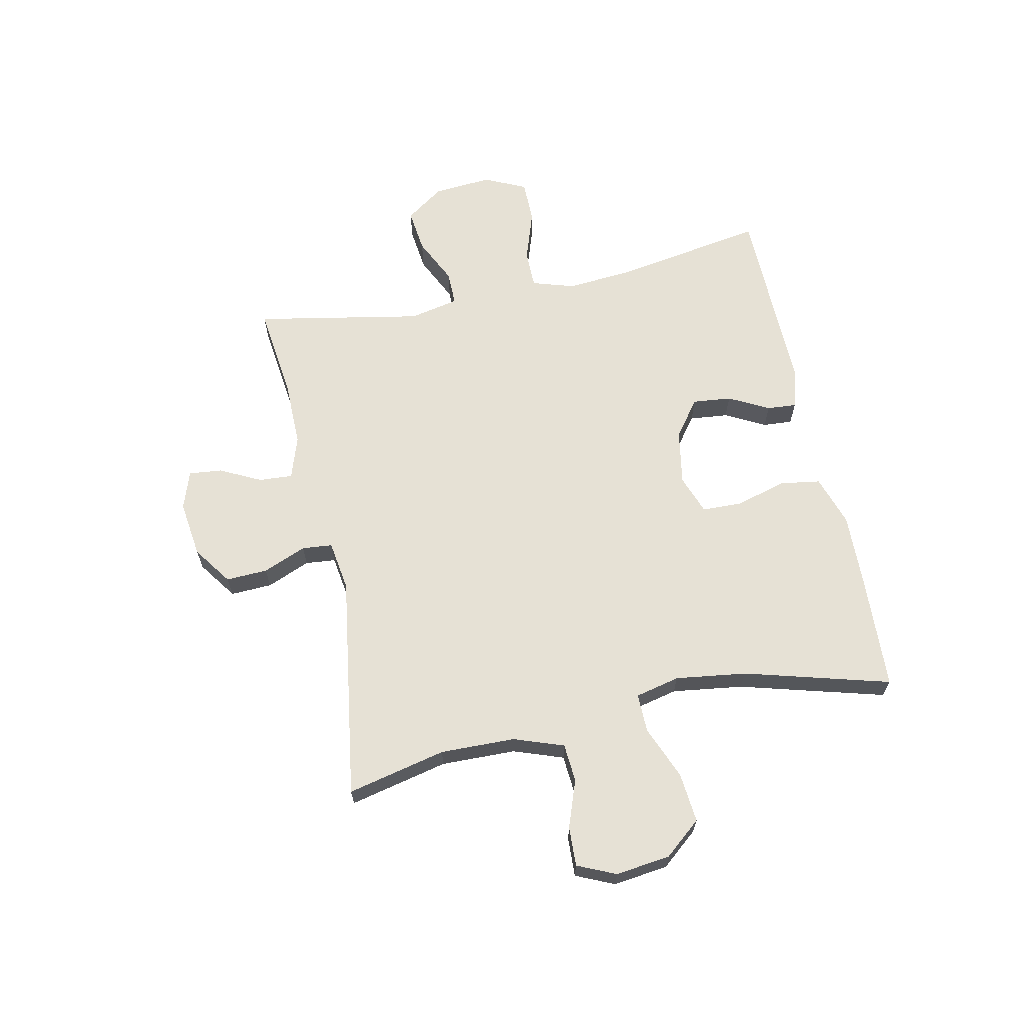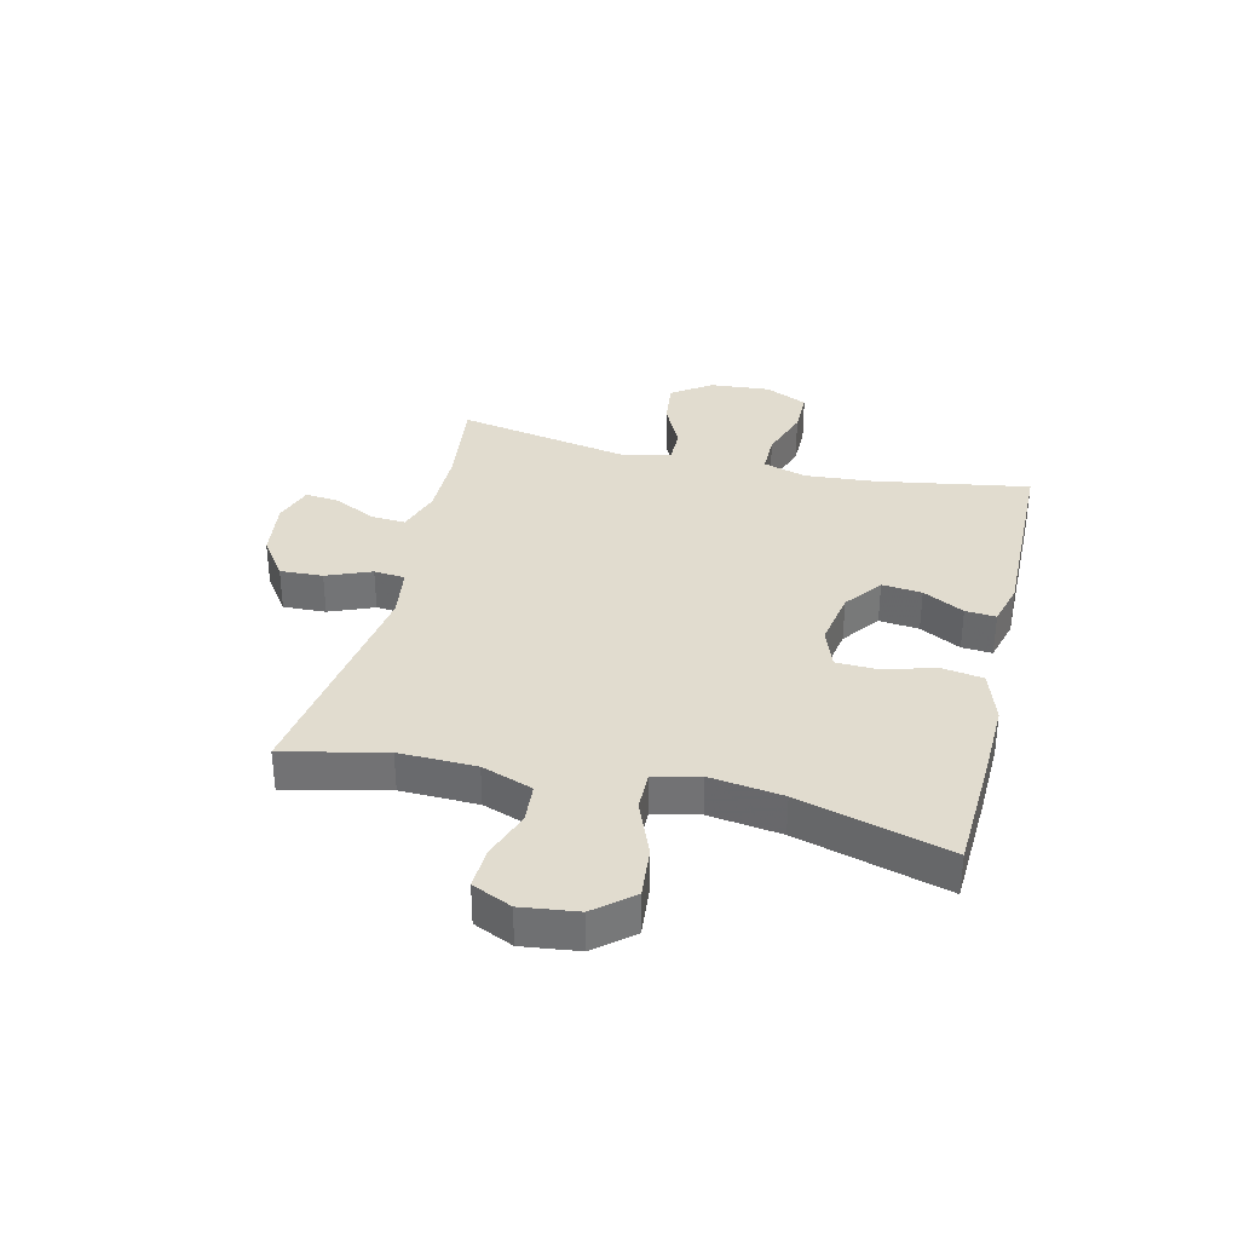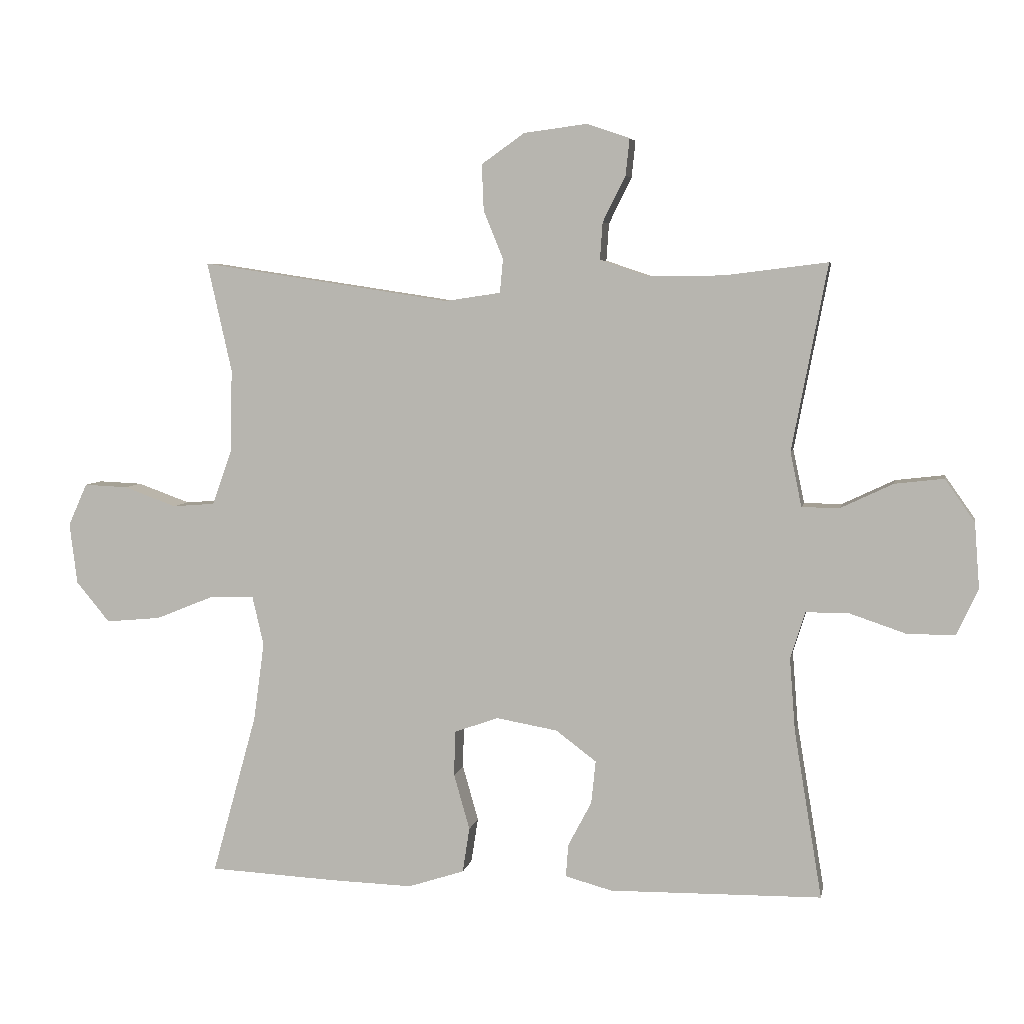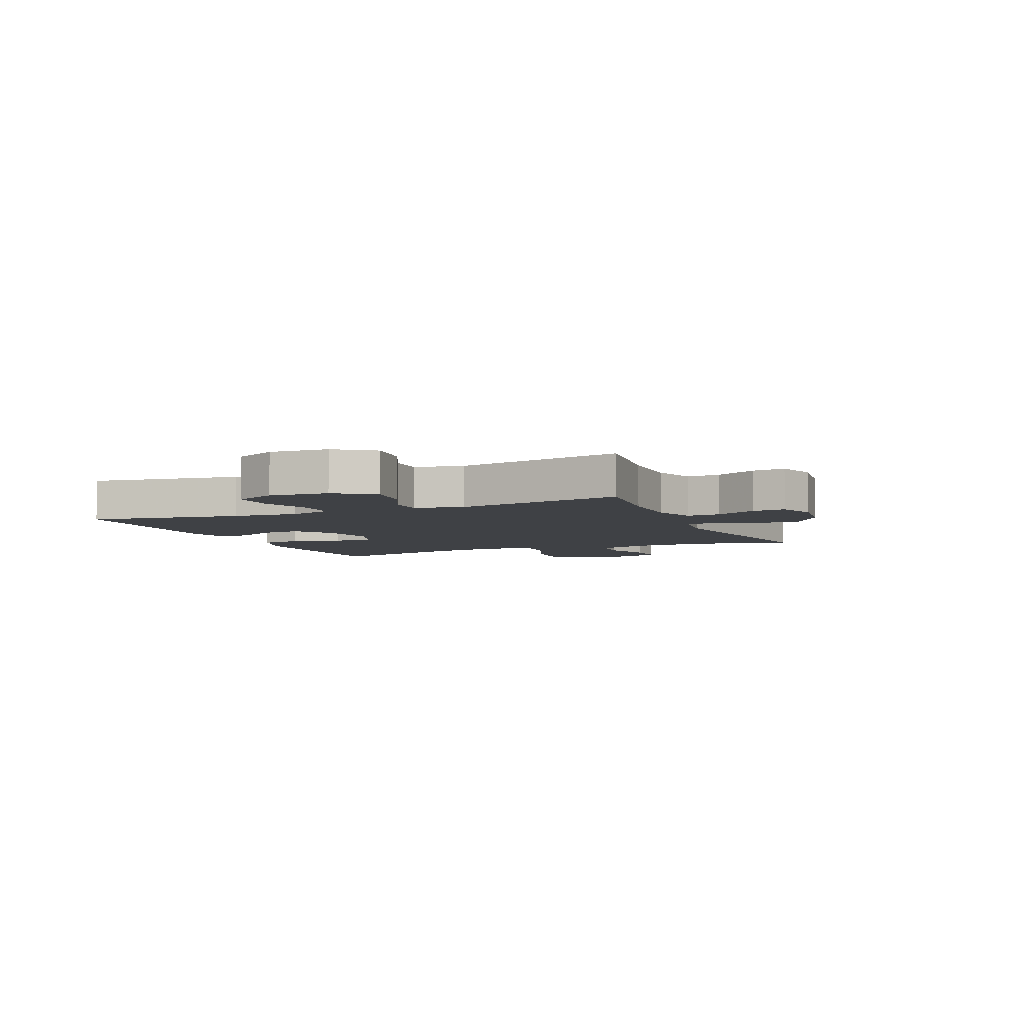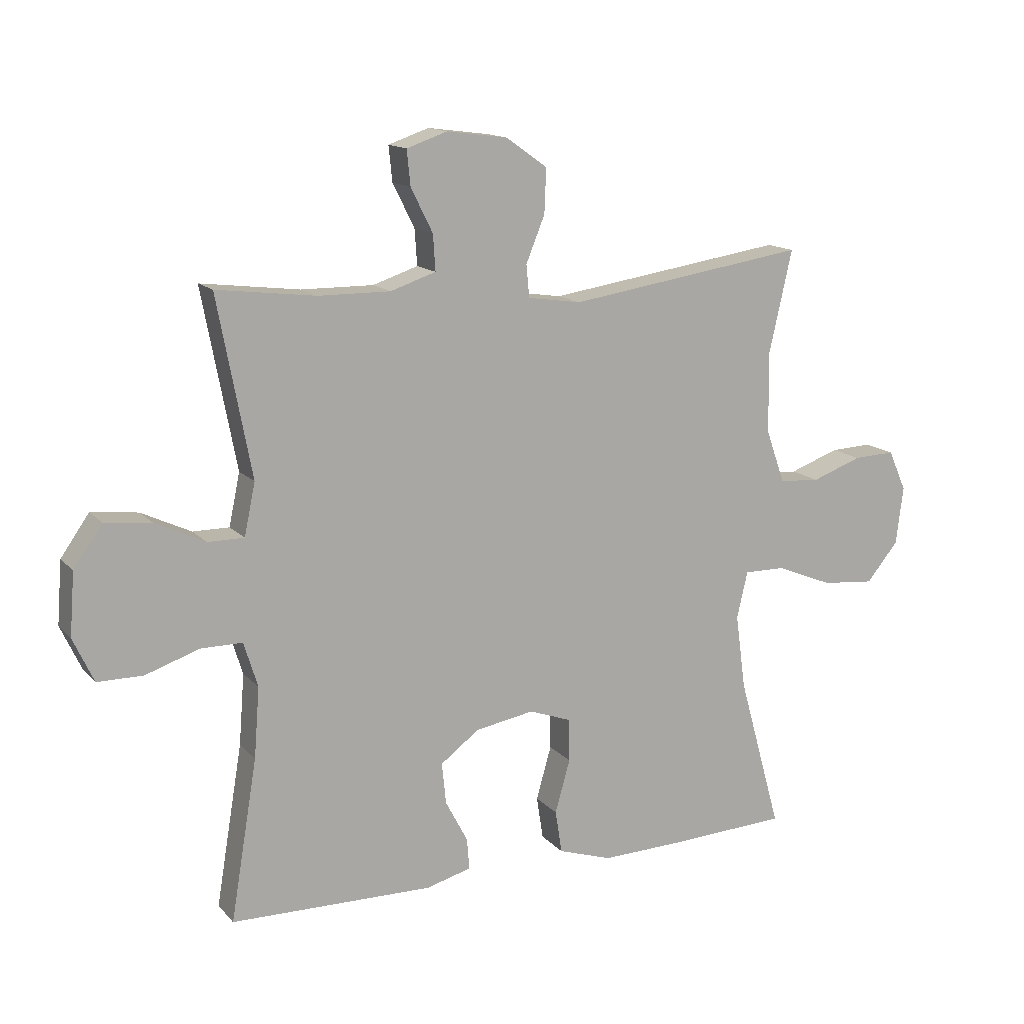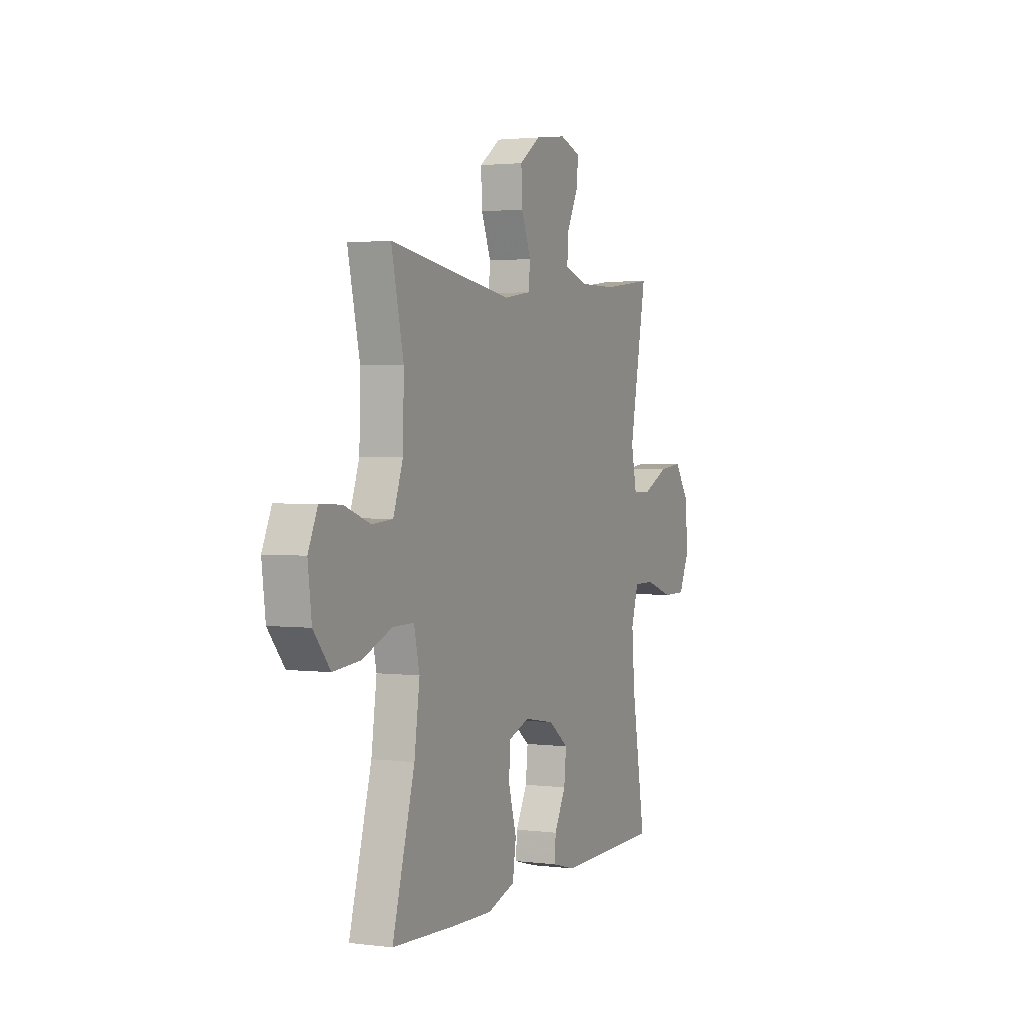
<metadata>
{"format":"obj","ext":"obj","renderer":"f3d","projection":"perspective","resolution":1024,"background":"white","views":[{"elev":64.8,"azim":78.0,"up":"+Y"},{"elev":34.3,"azim":103.4,"up":"+Y"},{"elev":5.5,"azim":-169.4,"up":"+Z"},{"elev":-5.5,"azim":-66.7,"up":"+Y"},{"elev":14.1,"azim":-25.9,"up":"+Z"},{"elev":2.2,"azim":114.0,"up":"+Z"}]}
</metadata>
<code>
v -0.5 0.07 -0.5
v -0.456 0.07 -0.235
v -0.447 0.07 -0.119
v -0.47 0.07 -0.045
v -0.538 0.07 -0.045
v -0.627 0.07 -0.075
v -0.702 0.07 -0.075
v -0.736 0.07 -0.002
v -0.728 0.07 0.101
v -0.681 0.07 0.168
v -0.604 0.07 0.159
v -0.522 0.07 0.12
v -0.462 0.07 0.12
v -0.444 0.07 0.206
v -0.5 0.07 0.5
v -0.337 0.07 0.48
v -0.218 0.07 0.479
v -0.143 0.07 0.504
v -0.147 0.07 0.563
v -0.183 0.07 0.635
v -0.189 0.07 0.693
v -0.122 0.07 0.716
v -0.022 0.07 0.703
v 0.046 0.07 0.655
v 0.043 0.07 0.582
v 0.012 0.07 0.506
v 0.017 0.07 0.453
v 0.105 0.07 0.44
v 0.5 0.07 0.5
v 0.461 0.07 0.327
v 0.464 0.07 0.196
v 0.495 0.07 0.109
v 0.562 0.07 0.104
v 0.645 0.07 0.134
v 0.714 0.07 0.137
v 0.744 0.07 0.07
v 0.732 0.07 -0.026
v 0.679 0.07 -0.09
v 0.592 0.07 -0.082
v 0.498 0.07 -0.044
v 0.43 0.07 -0.043
v 0.412 0.07 -0.121
v 0.429 0.07 -0.245
v 0.5 0.07 -0.5
v 0.299 0.07 -0.51
v 0.168 0.07 -0.514
v 0.079 0.07 -0.485
v 0.068 0.07 -0.414
v 0.093 0.07 -0.326
v 0.091 0.07 -0.255
v 0.022 0.07 -0.23
v -0.075 0.07 -0.247
v -0.139 0.07 -0.295
v -0.132 0.07 -0.363
v -0.095 0.07 -0.433
v -0.091 0.07 -0.485
v -0.165 0.07 -0.505
v -0.5 0 -0.5
v -0.456 0 -0.235
v -0.447 0 -0.119
v -0.47 0 -0.045
v -0.538 0 -0.045
v -0.627 0 -0.075
v -0.702 0 -0.075
v -0.736 0 -0.002
v -0.728 0 0.101
v -0.681 0 0.168
v -0.604 0 0.159
v -0.522 0 0.12
v -0.462 0 0.12
v -0.444 0 0.206
v -0.5 0 0.5
v -0.337 0 0.48
v -0.218 0 0.479
v -0.143 0 0.504
v -0.147 0 0.563
v -0.183 0 0.635
v -0.189 0 0.693
v -0.122 0 0.716
v -0.022 0 0.703
v 0.046 0 0.655
v 0.043 0 0.582
v 0.012 0 0.506
v 0.017 0 0.453
v 0.105 0 0.44
v 0.5 0 0.5
v 0.461 0 0.327
v 0.464 0 0.196
v 0.495 0 0.109
v 0.562 0 0.104
v 0.645 0 0.134
v 0.714 0 0.137
v 0.744 0 0.07
v 0.732 0 -0.026
v 0.679 0 -0.09
v 0.592 0 -0.082
v 0.498 0 -0.044
v 0.43 0 -0.043
v 0.412 0 -0.121
v 0.429 0 -0.245
v 0.5 0 -0.5
v 0.299 0 -0.51
v 0.168 0 -0.514
v 0.079 0 -0.485
v 0.068 0 -0.414
v 0.093 0 -0.326
v 0.091 0 -0.255
v 0.022 0 -0.23
v -0.075 0 -0.247
v -0.139 0 -0.295
v -0.132 0 -0.363
v -0.095 0 -0.433
v -0.091 0 -0.485
v -0.165 0 -0.505
f 57 1 2
f 56 57 2
f 55 56 2
f 54 55 2
f 53 54 2 3
f 52 53 3 4
f 51 52 4
f 50 51 4
f 47 48 49
f 46 47 49
f 45 46 49
f 44 45 49
f 43 44 49
f 42 43 49 50
f 41 42 50 4
f 38 39 40
f 37 38 40
f 36 37 40
f 35 36 40
f 34 35 40
f 33 34 40
f 32 33 40 41
f 41 4 5
f 32 41 5
f 31 32 5
f 28 29 30
f 30 31 5
f 28 30 5
f 27 28 5
f 24 25 26
f 23 24 26
f 22 23 26
f 21 22 26
f 20 21 26
f 19 20 26
f 18 19 26 27
f 17 18 27 5
f 14 15 16
f 13 14 16 17
f 10 11 12
f 9 10 12
f 8 9 12
f 7 8 12
f 6 7 12
f 5 6 12
f 5 12 13
f 5 13 17
f 59 58 114
f 59 114 113
f 59 113 112
f 59 112 111
f 60 59 111 110
f 61 60 110 109
f 61 109 108
f 61 108 107
f 106 105 104
f 106 104 103
f 106 103 102
f 106 102 101
f 106 101 100
f 107 106 100 99
f 61 107 99 98
f 97 96 95
f 97 95 94
f 97 94 93
f 97 93 92
f 97 92 91
f 97 91 90
f 98 97 90 89
f 62 61 98
f 62 98 89
f 62 89 88
f 87 86 85
f 62 88 87
f 62 87 85
f 62 85 84
f 83 82 81
f 83 81 80
f 83 80 79
f 83 79 78
f 83 78 77
f 83 77 76
f 84 83 76 75
f 62 84 75 74
f 73 72 71
f 74 73 71 70
f 69 68 67
f 69 67 66
f 69 66 65
f 69 65 64
f 69 64 63
f 69 63 62
f 70 69 62
f 74 70 62
f 1 58 59 2
f 2 59 60 3
f 3 60 61 4
f 4 61 62 5
f 5 62 63 6
f 6 63 64 7
f 7 64 65 8
f 8 65 66 9
f 9 66 67 10
f 10 67 68 11
f 11 68 69 12
f 12 69 70 13
f 13 70 71 14
f 14 71 72 15
f 15 72 73 16
f 16 73 74 17
f 17 74 75 18
f 18 75 76 19
f 19 76 77 20
f 20 77 78 21
f 21 78 79 22
f 22 79 80 23
f 23 80 81 24
f 24 81 82 25
f 25 82 83 26
f 26 83 84 27
f 27 84 85 28
f 28 85 86 29
f 29 86 87 30
f 30 87 88 31
f 31 88 89 32
f 32 89 90 33
f 33 90 91 34
f 34 91 92 35
f 35 92 93 36
f 36 93 94 37
f 37 94 95 38
f 38 95 96 39
f 39 96 97 40
f 40 97 98 41
f 41 98 99 42
f 42 99 100 43
f 43 100 101 44
f 44 101 102 45
f 45 102 103 46
f 46 103 104 47
f 47 104 105 48
f 48 105 106 49
f 49 106 107 50
f 50 107 108 51
f 51 108 109 52
f 52 109 110 53
f 53 110 111 54
f 54 111 112 55
f 55 112 113 56
f 56 113 114 57
f 57 114 58 1

</code>
